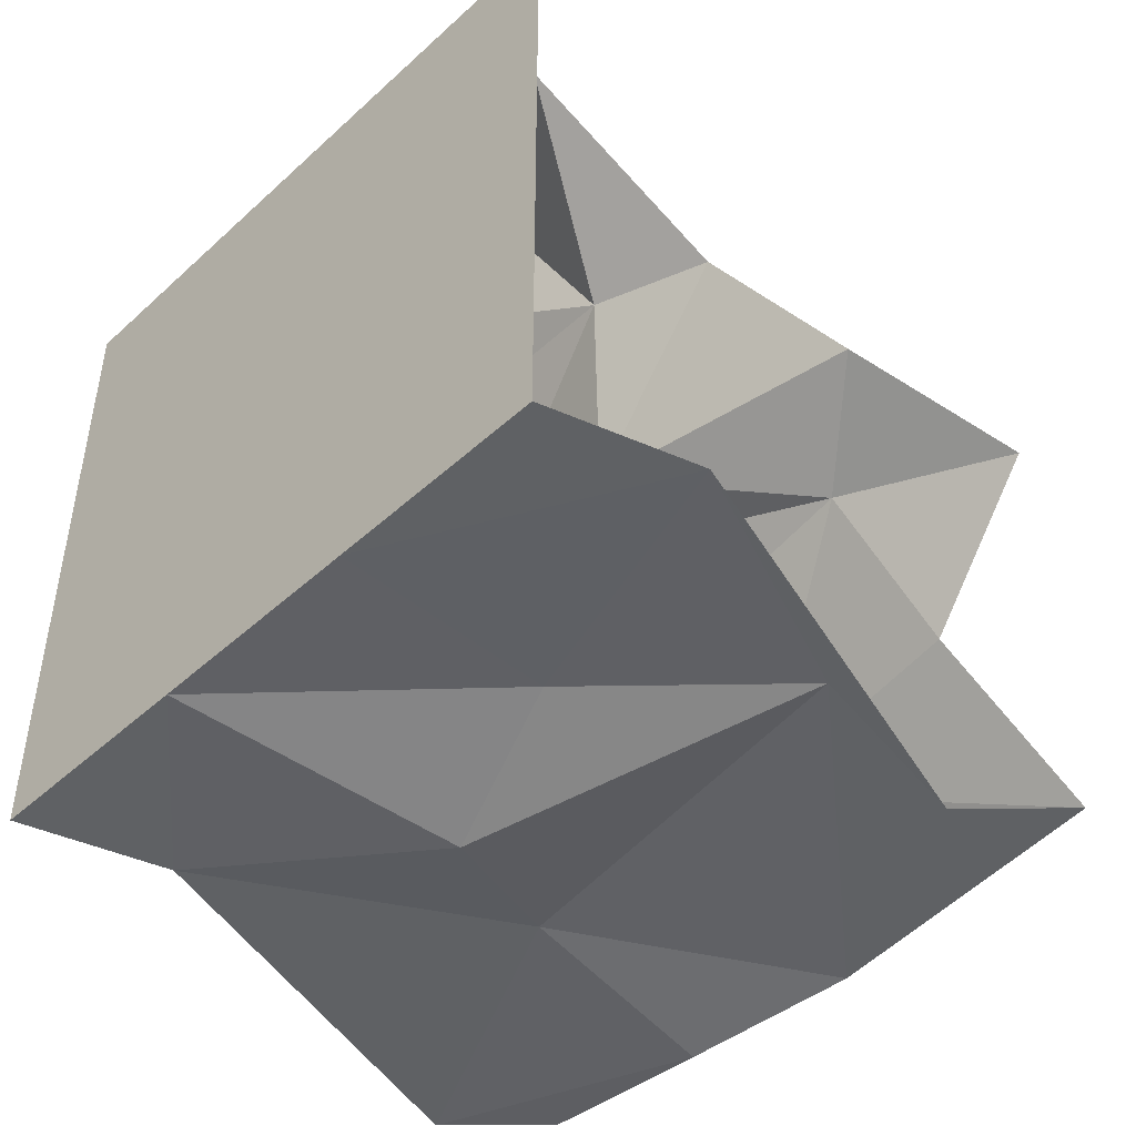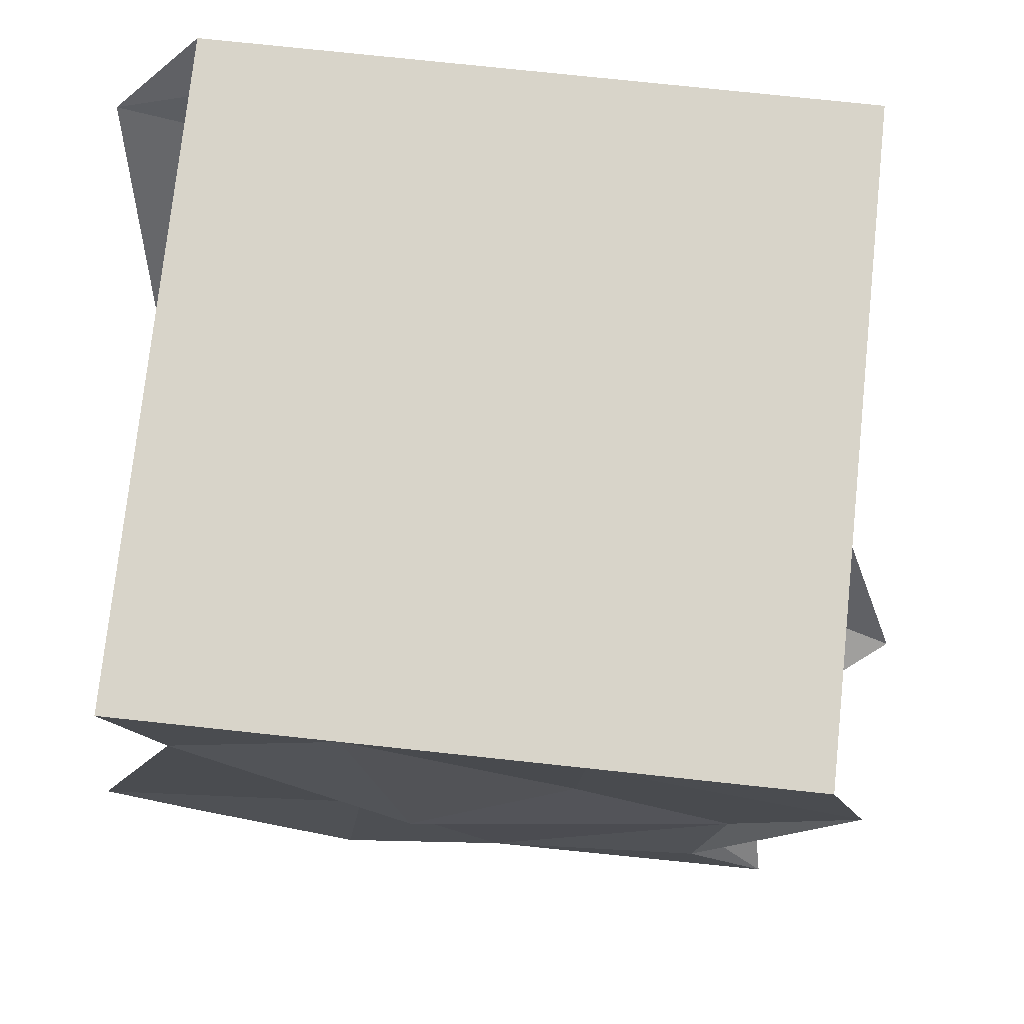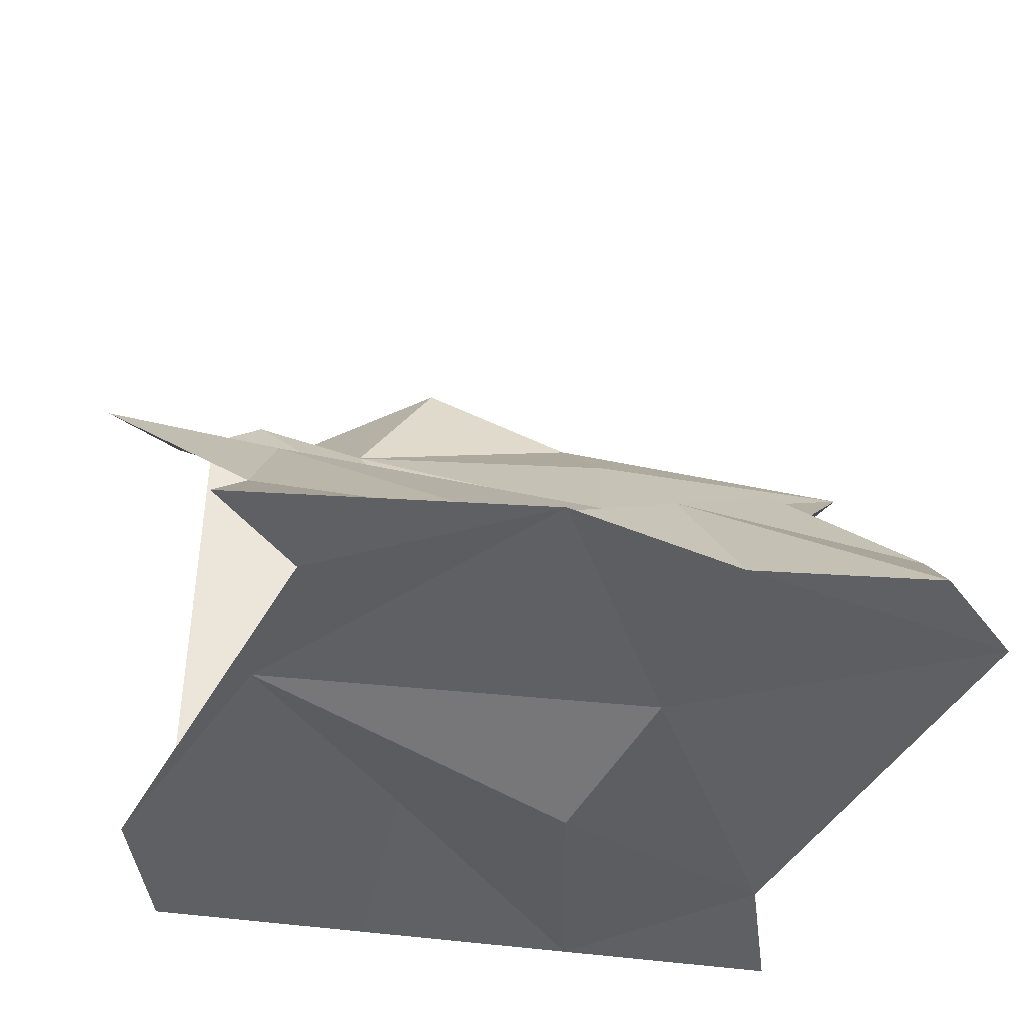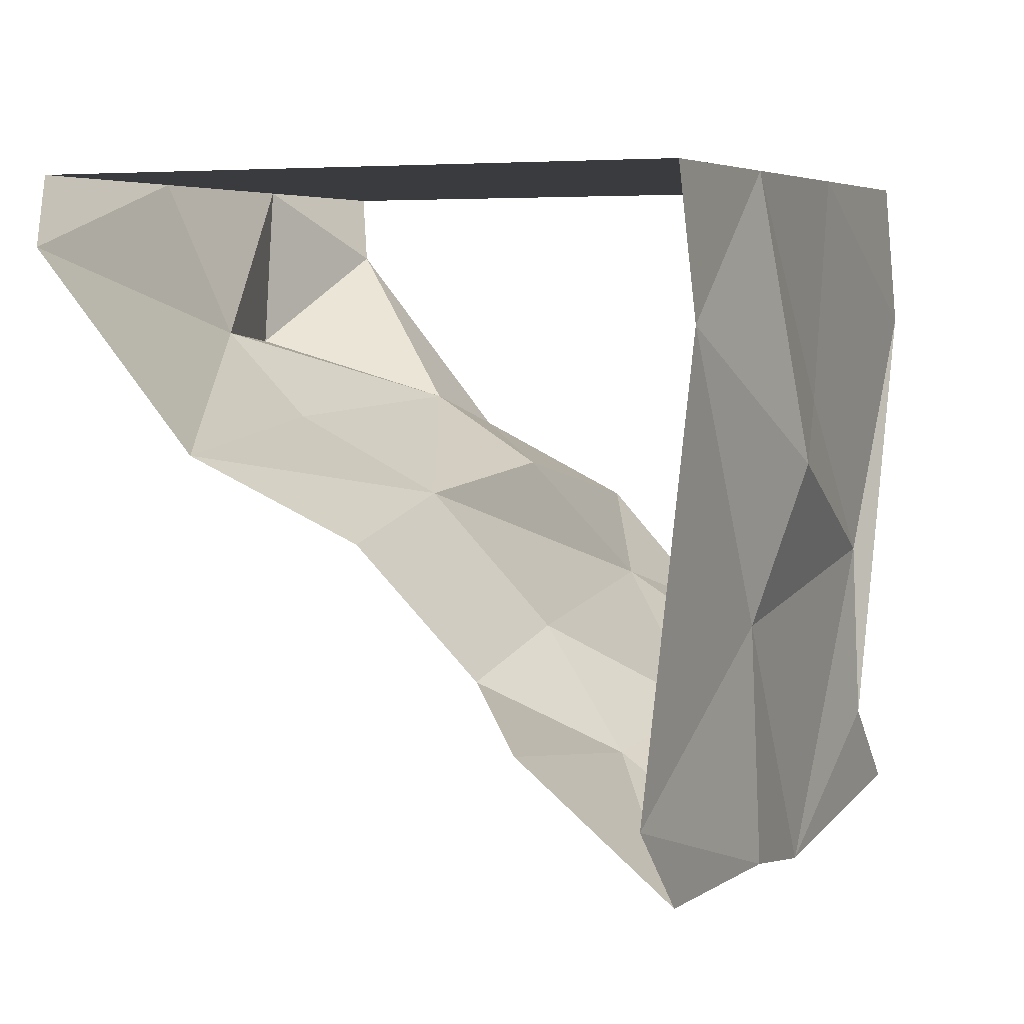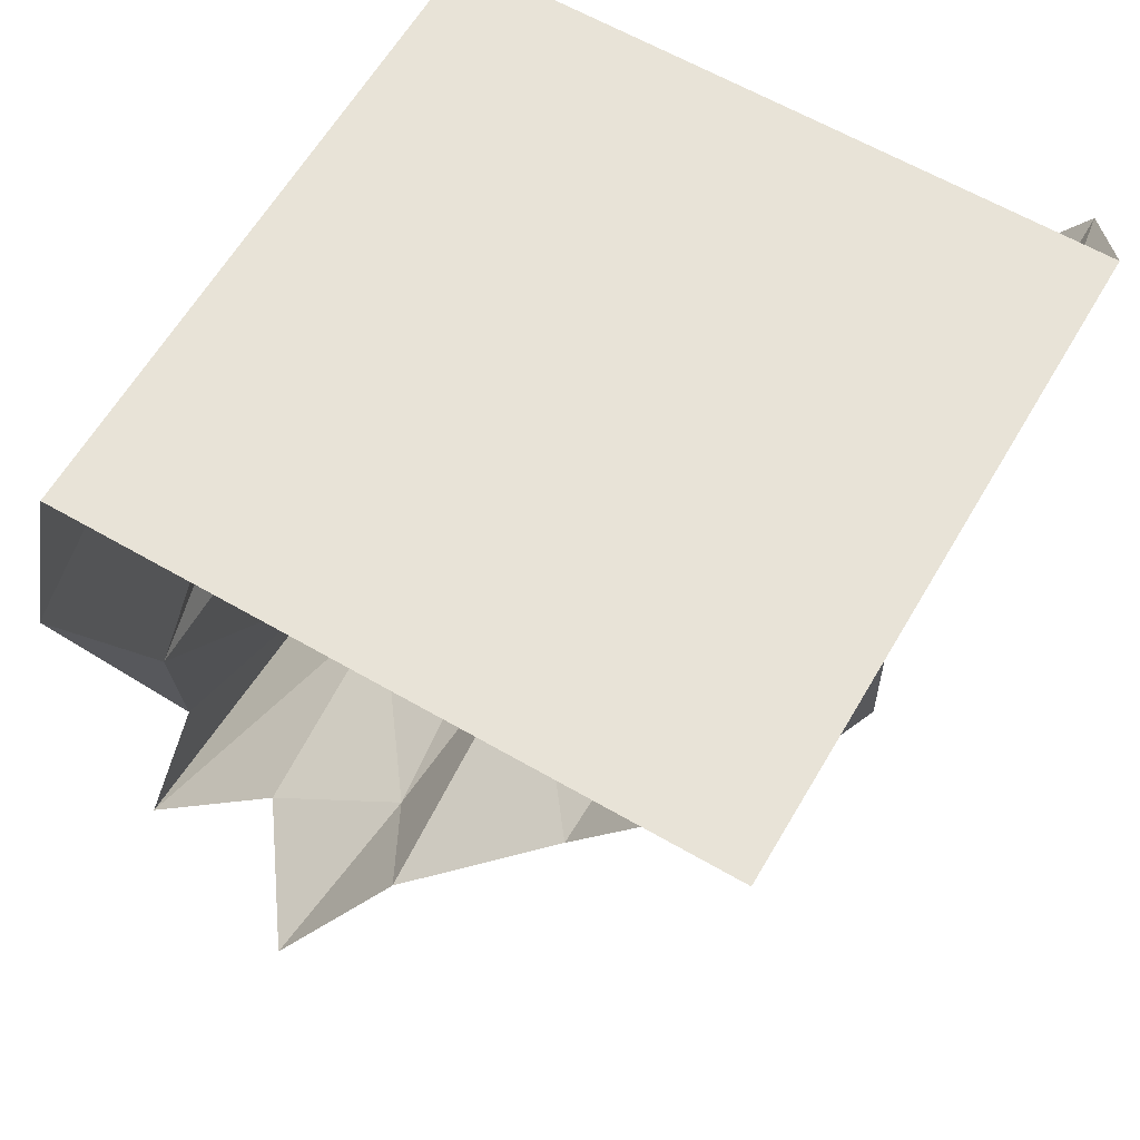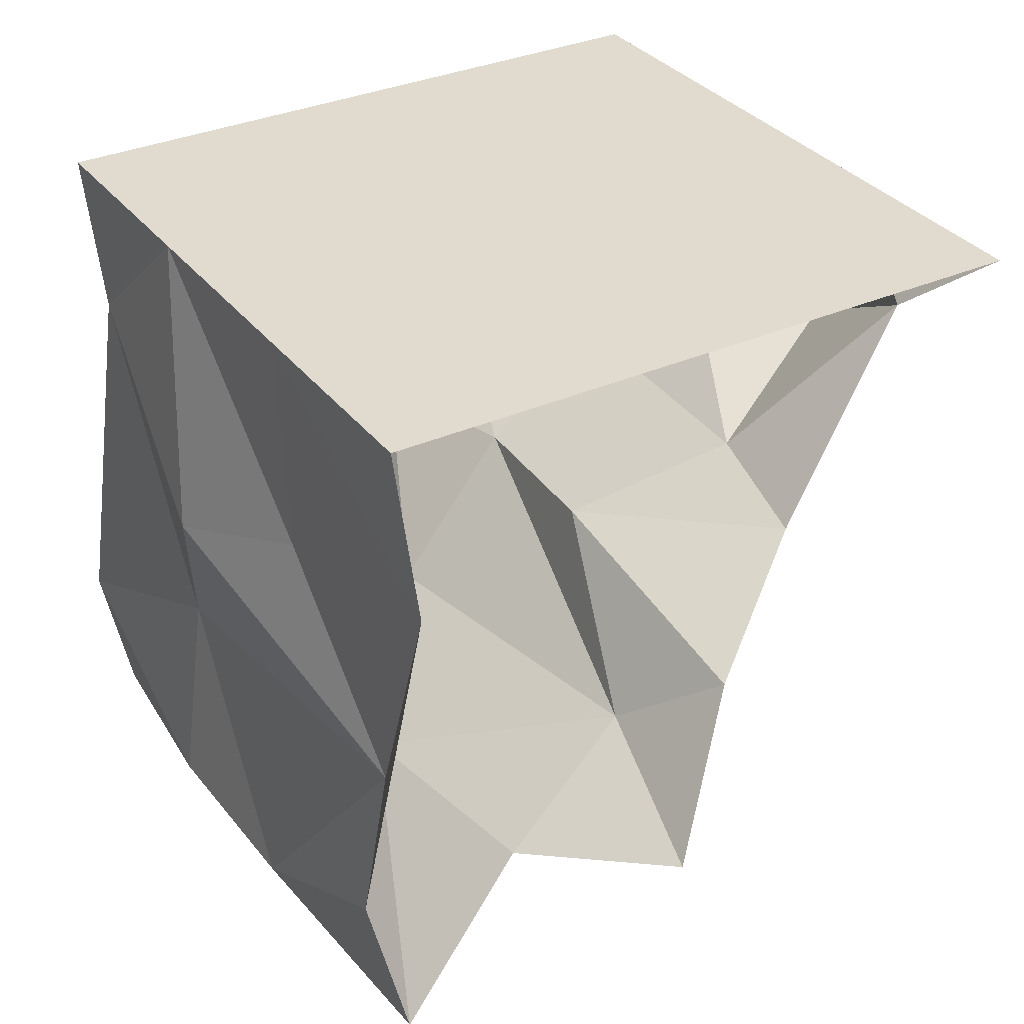
<metadata>
{"format":"obj","ext":"obj","renderer":"f3d","projection":"perspective","resolution":1024,"background":"white","views":[{"elev":-46.4,"azim":-134.0,"up":"+Z"},{"elev":75.7,"azim":-173.9,"up":"+Y"},{"elev":-42.8,"azim":-10.3,"up":"+Z"},{"elev":5.1,"azim":114.5,"up":"+Y"},{"elev":62.4,"azim":-59.6,"up":"+Y"},{"elev":33.4,"azim":-121.5,"up":"+Y"}]}
</metadata>
<code>
o Cube
v 1 -1 -1
v -1 -1 -1
v -1 1 -1
v 1 1 -1
v -1.104 -0.06937 0.01773
v 0.8963 -0.06937 0.01773
v 1 1 1
v -1 1 1
v 0.432 -0.9971 -1.05
v -0.07612 -1.095 -0.996
v -0.3333 1 -1
v 0.3333 1 -1
v -0.3074 0.09366 -0.001437
v 0.2791 0.03192 0.07319
v 0.3333 1 1
v -0.3333 1 1
v 1 1 -0.3333
v 1 1 0.3333
v -1 1 -0.3333
v -1 1 0.3333
v -0.8946 -0.6017 -0.5751
v -1.318 -0.4807 -0.261
v 1.105 -0.6017 -0.5751
v 0.6816 -0.4807 -0.261
v 1.251 0.7808 0.8535
v 1.152 0.1913 0.4121
v -0.7492 0.7808 0.8535
v -0.8479 0.1913 0.4121
v -1.137 0.5633 -1
v -0.7445 -0.7398 -1
v 0.863 0.5633 -1
v 1.255 -0.7398 -1
v -0.8178 -0.2007 -0.9546
v 0.3584 -0.3139 -0.9958
v -0.3185 0.3149 -0.9655
v 0.167 0.1499 -1.101
v 0.3416 0.2651 0.504
v -0.4993 0.2999 0.4393
v 0.2601 0.5248 0.8159
v -0.2333 0.49 0.9771
v -0.1742 -0.6554 -0.6412
v -0.8048 -0.3161 -0.1578
v 0.3234 -0.7261 -0.5756
v 0.2353 -0.3674 -0.2938
v 0.3333 1 -0.3333
v 0.3333 1 0.3333
v -0.3333 1 -0.3333
v -0.3333 1 0.3333
f 20 16 48
f 44 6 14
f 16 27 40
f 12 31 36
f 9 32 1
f 34 31 32
f 30 10 2
f 10 34 9
f 29 33 30
f 33 36 34
f 29 11 35
f 35 12 36
f 13 28 5
f 38 27 28
f 26 14 6
f 14 38 13
f 26 39 37
f 39 38 37
f 25 15 39
f 39 16 40
f 42 5 22
f 42 14 13
f 2 41 21
f 21 42 22
f 9 41 10
f 41 44 42
f 1 43 9
f 43 24 44
f 46 7 18
f 48 15 46
f 12 17 4
f 45 18 17
f 11 45 12
f 47 46 45
f 3 47 11
f 19 48 47
f 20 8 16
f 44 24 6
f 16 8 27
f 12 4 31
f 9 34 32
f 34 36 31
f 30 33 10
f 10 33 34
f 29 35 33
f 33 35 36
f 29 3 11
f 35 11 12
f 13 38 28
f 38 40 27
f 26 37 14
f 14 37 38
f 26 25 39
f 39 40 38
f 25 7 15
f 39 15 16
f 42 13 5
f 42 44 14
f 2 10 41
f 21 41 42
f 9 43 41
f 41 43 44
f 1 23 43
f 43 23 24
f 46 15 7
f 48 16 15
f 12 45 17
f 45 46 18
f 11 47 45
f 47 48 46
f 3 19 47
f 19 20 48

</code>
